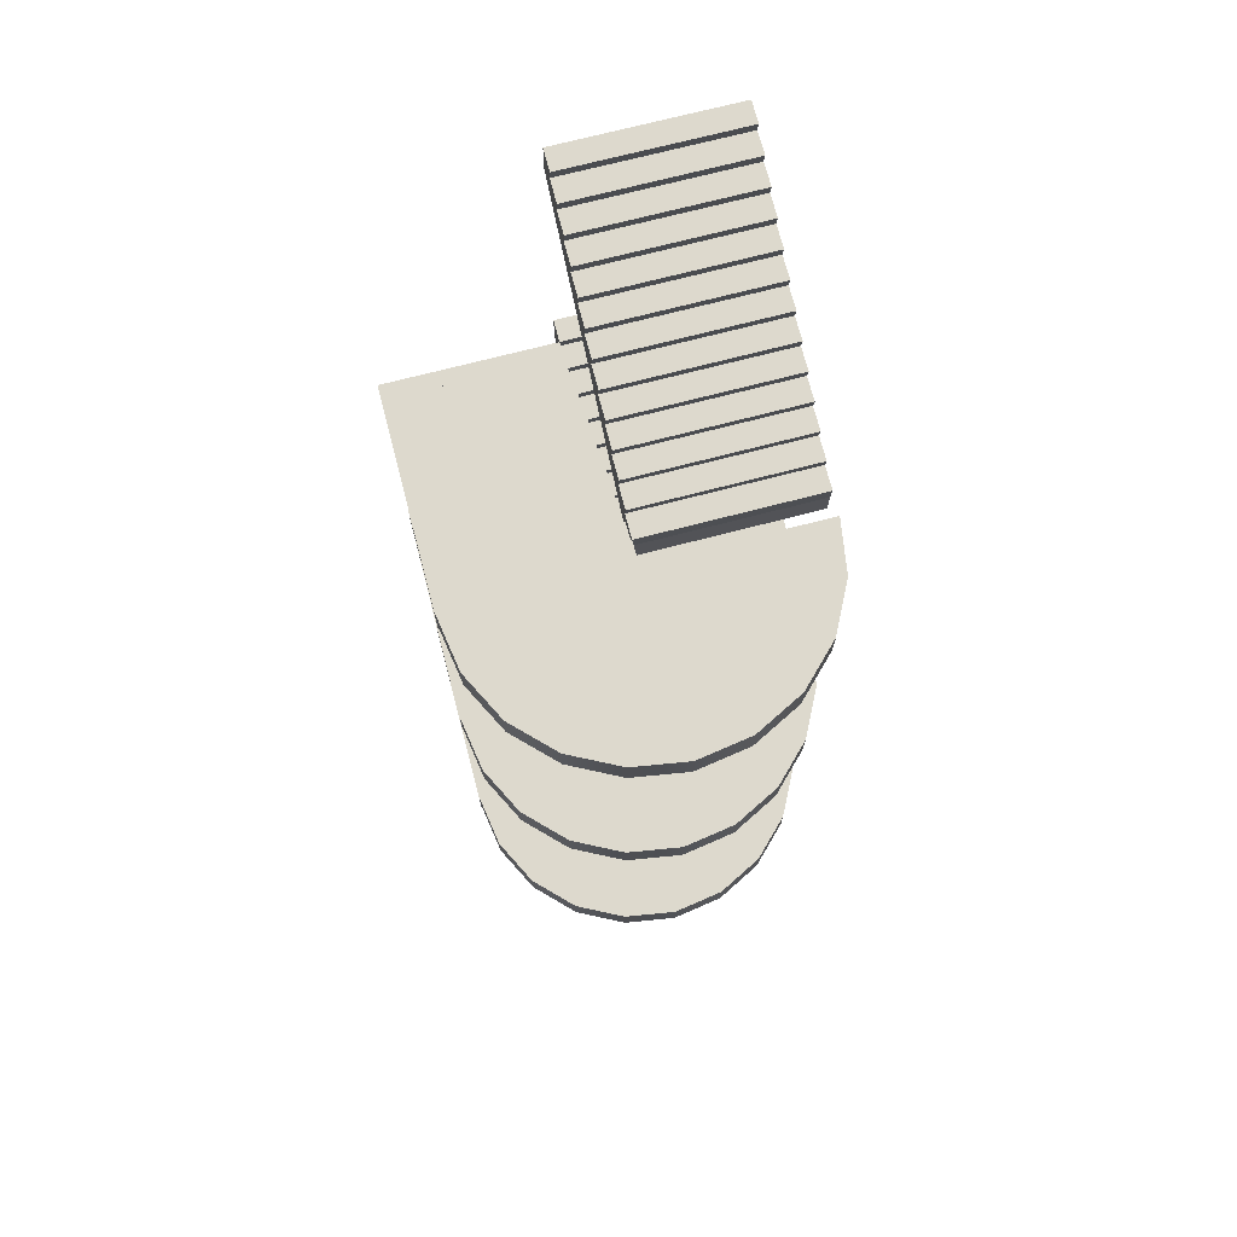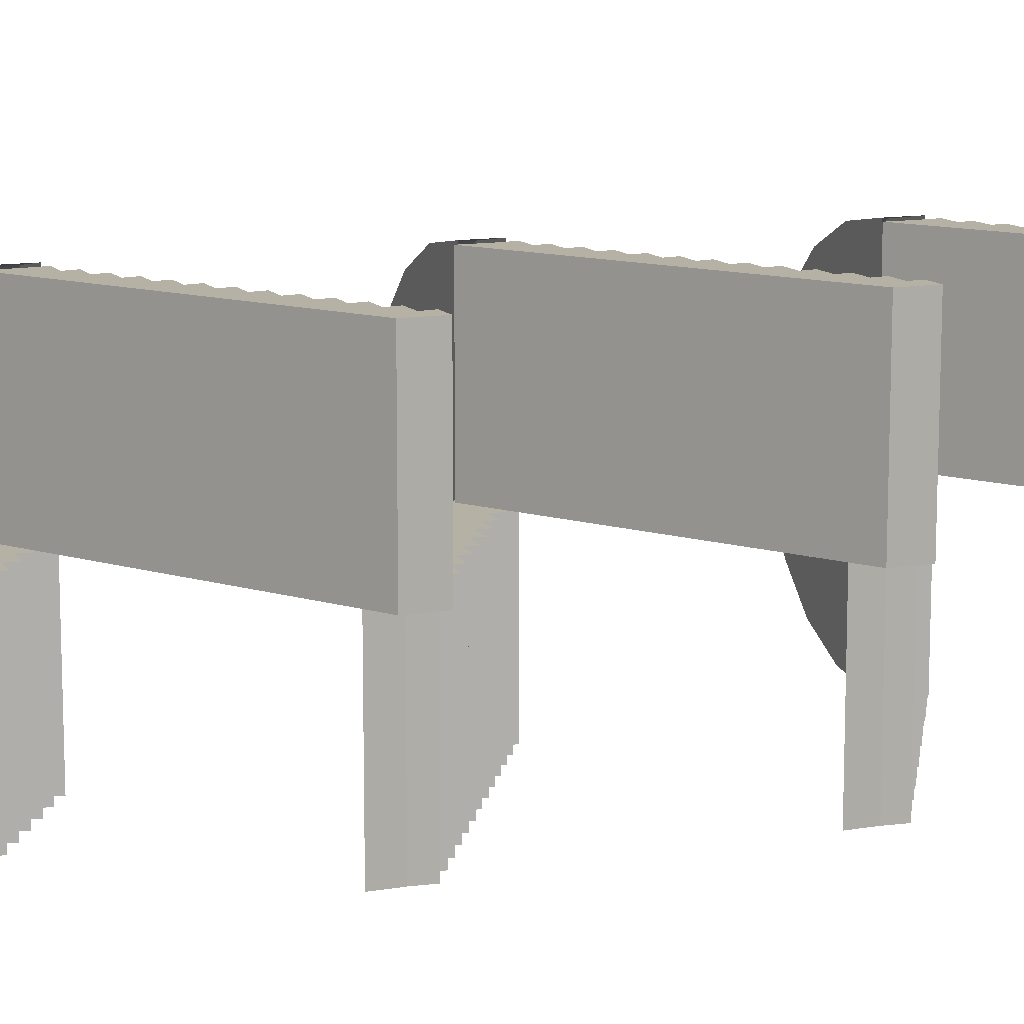
<metadata>
{"format":"obj","ext":"obj","renderer":"f3d","projection":"perspective","resolution":1024,"background":"white","views":[{"elev":71.9,"azim":-104.6,"up":"+Y"},{"elev":12.0,"azim":67.6,"up":"+Z"}]}
</metadata>
<code>
g default
v -289.9 -341.7 -108.1
v -325.9 -341.7 -102.3
v -358.4 -341.7 -85.78
v -384.2 -341.7 -59.98
v -400.8 -341.7 -27.47
v -406.5 -341.7 8.567
v -400.8 -341.7 44.6
v -384.2 -341.7 77.11
v -358.4 -341.7 102.9
v -325.9 -341.7 119.5
v -289.9 -341.7 125.2
v -289.9 -318.4 -108.1
v -325.9 -318.4 -102.3
v -358.4 -318.4 -85.78
v -384.2 -318.4 -59.98
v -400.8 -318.4 -27.47
v -406.5 -318.4 8.567
v -400.8 -318.4 44.6
v -384.2 -318.4 77.11
v -358.4 -318.4 102.9
v -325.9 -318.4 119.5
v -289.9 -318.4 125.2
v -289.9 -341.7 8.567
v -289.9 -318.4 8.567
v -289.9 -557.1 -108.1
v -325.9 -557.1 -102.3
v -358.4 -557.1 -85.78
v -384.2 -557.1 -59.98
v -400.8 -557.1 -27.47
v -406.5 -557.1 8.567
v -400.8 -557.1 44.6
v -384.2 -557.1 77.11
v -358.4 -557.1 102.9
v -325.9 -557.1 119.5
v -289.9 -557.1 125.2
v -289.9 -533.9 -108.1
v -325.9 -533.9 -102.3
v -358.4 -533.9 -85.78
v -384.2 -533.9 -59.98
v -400.8 -533.9 -27.47
v -406.5 -533.9 8.567
v -400.8 -533.9 44.6
v -384.2 -533.9 77.11
v -358.4 -533.9 102.9
v -325.9 -533.9 119.5
v -289.9 -533.9 125.2
v -289.9 -557.1 8.567
v -289.9 -533.9 8.567
v -289.9 -126.2 -108.1
v -325.9 -126.2 -102.3
v -358.4 -126.2 -85.78
v -384.2 -126.2 -59.98
v -400.8 -126.2 -27.47
v -406.5 -126.2 8.567
v -400.8 -126.2 44.6
v -384.2 -126.2 77.11
v -358.4 -126.2 102.9
v -325.9 -126.2 119.5
v -289.9 -126.2 125.2
v -289.9 -103 -108.1
v -325.9 -103 -102.3
v -358.4 -103 -85.78
v -384.2 -103 -59.98
v -400.8 -103 -27.47
v -406.5 -103 8.567
v -400.8 -103 44.6
v -384.2 -103 77.11
v -358.4 -103 102.9
v -325.9 -103 119.5
v -289.9 -103 125.2
v -289.9 -126.2 8.567
v -289.9 -103 8.567
v -275.8 -112 -108.5
v -289.9 -103 -108.5
v -274.4 -103 -108.5
v -289.9 -126.1 -108.5
v -261.1 -120.9 -108.5
v -259.6 -112 -108.5
v -246.3 -129.9 -108.5
v -244.9 -120.9 -108.5
v -231.5 -138.9 -108.5
v -230.1 -129.9 -108.5
v -216.8 -147.9 -108.5
v -215.3 -138.9 -108.5
v -202 -156.9 -108.5
v -200.6 -147.9 -108.5
v -187.3 -165.8 -108.5
v -185.8 -156.9 -108.5
v -171 -165.8 -108.5
v -172.5 -174.8 -108.5
v -156.3 -174.8 -108.5
v -143 -192.8 -108.5
v -157.7 -183.8 -108.5
v -141.5 -183.8 -108.5
v -128.2 -201.7 -108.5
v -126.8 -192.8 -108.5
v -113.5 -210.7 -108.5
v -112 -201.7 -108.5
v -98.69 -242.6 -108.5
v -98.69 -224.5 -108.5
v -97.24 -210.7 -108.5
v -98.69 -224.5 8.567
v -97.24 -210.7 8.567
v -113.5 -210.7 8.567
v -112 -201.7 8.567
v -128.2 -201.7 8.567
v -126.8 -192.8 8.567
v -143 -192.8 8.567
v -141.5 -183.8 8.567
v -157.7 -183.8 8.567
v -156.3 -174.8 8.567
v -172.5 -174.8 8.567
v -171 -165.8 8.567
v -187.3 -165.8 8.567
v -185.8 -156.9 8.567
v -202 -156.9 8.567
v -200.6 -147.9 8.567
v -216.8 -147.9 8.567
v -215.3 -138.9 8.567
v -231.5 -138.9 8.567
v -230.1 -129.9 8.567
v -246.3 -129.9 8.567
v -244.9 -120.9 8.567
v -261.1 -120.9 8.567
v -259.6 -112 8.567
v -275.8 -112 8.567
v -289.9 -103 8.567
v -274.4 -103 8.567
v -289.9 -126.1 8.567
v -98.69 -242.6 8.567
v -95.8 -4.248 125.6
v -81.76 4.729 125.6
v -97.24 4.729 125.6
v -81.76 -18.38 125.6
v -110.6 -13.23 125.6
v -112 -4.248 125.6
v -125.3 -22.2 125.6
v -126.8 -13.23 125.6
v -140.1 -31.18 125.6
v -141.5 -22.2 125.6
v -154.8 -40.16 125.6
v -156.3 -31.18 125.6
v -169.6 -49.13 125.6
v -171 -40.16 125.6
v -184.4 -58.11 125.6
v -185.8 -49.13 125.6
v -200.6 -58.11 125.6
v -199.1 -67.09 125.6
v -215.3 -67.09 125.6
v -228.6 -85.04 125.6
v -213.9 -76.06 125.6
v -230.1 -76.06 125.6
v -243.4 -94.02 125.6
v -244.9 -85.04 125.6
v -258.2 -103 125.6
v -259.6 -94.02 125.6
v -272.9 -134.9 125.6
v -272.9 -116.8 125.6
v -274.4 -103 125.6
v -272.9 -116.8 8.567
v -274.4 -103 8.567
v -258.2 -103 8.567
v -259.6 -94.02 8.567
v -243.4 -94.02 8.567
v -244.9 -85.04 8.567
v -228.6 -85.04 8.567
v -230.1 -76.06 8.567
v -213.9 -76.06 8.567
v -215.3 -67.09 8.567
v -199.1 -67.09 8.567
v -200.6 -58.11 8.567
v -184.4 -58.11 8.567
v -185.8 -49.13 8.567
v -169.6 -49.13 8.567
v -171 -40.16 8.567
v -154.8 -40.16 8.567
v -156.3 -31.18 8.567
v -140.1 -31.18 8.567
v -141.5 -22.2 8.567
v -125.3 -22.2 8.567
v -126.8 -13.23 8.567
v -110.6 -13.23 8.567
v -112 -4.248 8.567
v -95.8 -4.248 8.567
v -81.76 4.729 8.567
v -97.24 4.729 8.567
v -81.76 -18.38 8.567
v -272.9 -134.9 8.567
v -95.8 -219.7 125.6
v -81.76 -210.7 125.6
v -97.24 -210.7 125.6
v -81.76 -233.8 125.6
v -110.6 -228.7 125.6
v -112 -219.7 125.6
v -125.3 -237.6 125.6
v -126.8 -228.7 125.6
v -140.1 -246.6 125.6
v -141.5 -237.6 125.6
v -154.8 -255.6 125.6
v -156.3 -246.6 125.6
v -169.6 -264.6 125.6
v -171 -255.6 125.6
v -184.4 -273.6 125.6
v -185.8 -264.6 125.6
v -200.6 -273.6 125.6
v -199.1 -282.5 125.6
v -215.3 -282.5 125.6
v -228.6 -300.5 125.6
v -213.9 -291.5 125.6
v -230.1 -291.5 125.6
v -243.4 -309.5 125.6
v -244.9 -300.5 125.6
v -258.2 -318.4 125.6
v -259.6 -309.5 125.6
v -272.9 -350.3 125.6
v -272.9 -332.2 125.6
v -274.4 -318.4 125.6
v -272.9 -332.2 8.567
v -274.4 -318.4 8.567
v -258.2 -318.4 8.567
v -259.6 -309.5 8.567
v -243.4 -309.5 8.567
v -244.9 -300.5 8.567
v -228.6 -300.5 8.567
v -230.1 -291.5 8.567
v -213.9 -291.5 8.567
v -215.3 -282.5 8.567
v -199.1 -282.5 8.567
v -200.6 -273.6 8.567
v -184.4 -273.6 8.567
v -185.8 -264.6 8.567
v -169.6 -264.6 8.567
v -171 -255.6 8.567
v -154.8 -255.6 8.567
v -156.3 -246.6 8.567
v -140.1 -246.6 8.567
v -141.5 -237.6 8.567
v -125.3 -237.6 8.567
v -126.8 -228.7 8.567
v -110.6 -228.7 8.567
v -112 -219.7 8.567
v -95.8 -219.7 8.567
v -81.76 -210.7 8.567
v -97.24 -210.7 8.567
v -81.76 -233.8 8.567
v -272.9 -350.3 8.567
v -275.8 -327.4 -108.5
v -289.9 -318.4 -108.5
v -274.4 -318.4 -108.5
v -289.9 -341.6 -108.5
v -261.1 -336.4 -108.5
v -259.6 -327.4 -108.5
v -246.3 -345.4 -108.5
v -244.9 -336.4 -108.5
v -231.5 -354.4 -108.5
v -230.1 -345.4 -108.5
v -216.8 -363.3 -108.5
v -215.3 -354.4 -108.5
v -202 -372.3 -108.5
v -200.6 -363.3 -108.5
v -187.3 -381.3 -108.5
v -185.8 -372.3 -108.5
v -171 -381.3 -108.5
v -172.5 -390.3 -108.5
v -156.3 -390.3 -108.5
v -143 -408.2 -108.5
v -157.7 -399.2 -108.5
v -141.5 -399.2 -108.5
v -128.2 -417.2 -108.5
v -126.8 -408.2 -108.5
v -113.5 -426.2 -108.5
v -112 -417.2 -108.5
v -98.69 -458 -108.5
v -98.69 -440 -108.5
v -97.24 -426.2 -108.5
v -98.69 -440 8.567
v -97.24 -426.2 8.567
v -113.5 -426.2 8.567
v -112 -417.2 8.567
v -128.2 -417.2 8.567
v -126.8 -408.2 8.567
v -143 -408.2 8.567
v -141.5 -399.2 8.567
v -157.7 -399.2 8.567
v -156.3 -390.3 8.567
v -172.5 -390.3 8.567
v -171 -381.3 8.567
v -187.3 -381.3 8.567
v -185.8 -372.3 8.567
v -202 -372.3 8.567
v -200.6 -363.3 8.567
v -216.8 -363.3 8.567
v -215.3 -354.4 8.567
v -231.5 -354.4 8.567
v -230.1 -345.4 8.567
v -246.3 -345.4 8.567
v -244.9 -336.4 8.567
v -261.1 -336.4 8.567
v -259.6 -327.4 8.567
v -275.8 -327.4 8.567
v -289.9 -318.4 8.567
v -274.4 -318.4 8.567
v -289.9 -341.6 8.567
v -98.69 -458 8.567
v -95.8 -435.1 125.6
v -81.76 -426.2 125.6
v -97.24 -426.2 125.6
v -81.76 -449.3 125.6
v -110.6 -444.1 125.6
v -112 -435.1 125.6
v -125.3 -453.1 125.6
v -126.8 -444.1 125.6
v -140.1 -462.1 125.6
v -141.5 -453.1 125.6
v -154.8 -471.1 125.6
v -156.3 -462.1 125.6
v -169.6 -480 125.6
v -171 -471.1 125.6
v -184.4 -489 125.6
v -185.8 -480 125.6
v -200.6 -489 125.6
v -199.1 -498 125.6
v -215.3 -498 125.6
v -228.6 -515.9 125.6
v -213.9 -507 125.6
v -230.1 -507 125.6
v -243.4 -524.9 125.6
v -244.9 -515.9 125.6
v -258.2 -533.9 125.6
v -259.6 -524.9 125.6
v -272.9 -565.7 125.6
v -272.9 -547.7 125.6
v -274.4 -533.9 125.6
v -272.9 -547.7 8.567
v -274.4 -533.9 8.567
v -258.2 -533.9 8.567
v -259.6 -524.9 8.567
v -243.4 -524.9 8.567
v -244.9 -515.9 8.567
v -228.6 -515.9 8.567
v -230.1 -507 8.567
v -213.9 -507 8.567
v -215.3 -498 8.567
v -199.1 -498 8.567
v -200.6 -489 8.567
v -184.4 -489 8.567
v -185.8 -480 8.567
v -169.6 -480 8.567
v -171 -471.1 8.567
v -154.8 -471.1 8.567
v -156.3 -462.1 8.567
v -140.1 -462.1 8.567
v -141.5 -453.1 8.567
v -125.3 -453.1 8.567
v -126.8 -444.1 8.567
v -110.6 -444.1 8.567
v -112 -435.1 8.567
v -95.8 -435.1 8.567
v -81.76 -426.2 8.567
v -97.24 -426.2 8.567
v -81.76 -449.3 8.567
v -272.9 -565.7 8.567
v -275.8 -542.9 -108.5
v -289.9 -533.9 -108.5
v -274.4 -533.9 -108.5
v -289.9 -557 -108.5
v -261.1 -551.8 -108.5
v -259.6 -542.9 -108.5
v -246.3 -560.8 -108.5
v -244.9 -551.8 -108.5
v -231.5 -569.8 -108.5
v -230.1 -560.8 -108.5
v -216.8 -578.8 -108.5
v -215.3 -569.8 -108.5
v -202 -587.8 -108.5
v -200.6 -578.8 -108.5
v -187.3 -596.7 -108.5
v -185.8 -587.8 -108.5
v -171 -596.7 -108.5
v -172.5 -605.7 -108.5
v -156.3 -605.7 -108.5
v -143 -623.7 -108.5
v -157.7 -614.7 -108.5
v -141.5 -614.7 -108.5
v -128.2 -632.6 -108.5
v -126.8 -623.7 -108.5
v -113.5 -641.6 -108.5
v -112 -632.6 -108.5
v -98.69 -673.5 -108.5
v -98.69 -655.4 -108.5
v -97.24 -641.6 -108.5
v -98.69 -655.4 8.567
v -97.24 -641.6 8.567
v -113.5 -641.6 8.567
v -112 -632.6 8.567
v -128.2 -632.6 8.567
v -126.8 -623.7 8.567
v -143 -623.7 8.567
v -141.5 -614.7 8.567
v -157.7 -614.7 8.567
v -156.3 -605.7 8.567
v -172.5 -605.7 8.567
v -171 -596.7 8.567
v -187.3 -596.7 8.567
v -185.8 -587.8 8.567
v -202 -587.8 8.567
v -200.6 -578.8 8.567
v -216.8 -578.8 8.567
v -215.3 -569.8 8.567
v -231.5 -569.8 8.567
v -230.1 -560.8 8.567
v -246.3 -560.8 8.567
v -244.9 -551.8 8.567
v -261.1 -551.8 8.567
v -259.6 -542.9 8.567
v -275.8 -542.9 8.567
v -289.9 -533.9 8.567
v -274.4 -533.9 8.567
v -289.9 -557 8.567
v -98.69 -673.5 8.567
g polySurface11
f 1 2 13 12
f 2 3 14 13
f 3 4 15 14
f 4 5 16 15
f 5 6 17 16
f 6 7 18 17
f 7 8 19 18
f 8 9 20 19
f 9 10 21 20
f 10 11 22 21
f 2 1 23
f 3 2 23
f 4 3 23
f 5 4 23
f 6 5 23
f 7 6 23
f 8 7 23
f 9 8 23
f 10 9 23
f 11 10 23
f 12 13 24
f 13 14 24
f 14 15 24
f 15 16 24
f 16 17 24
f 17 18 24
f 18 19 24
f 19 20 24
f 20 21 24
f 21 22 24
f 25 26 37 36
f 26 27 38 37
f 27 28 39 38
f 28 29 40 39
f 29 30 41 40
f 30 31 42 41
f 31 32 43 42
f 32 33 44 43
f 33 34 45 44
f 34 35 46 45
f 26 25 47
f 27 26 47
f 28 27 47
f 29 28 47
f 30 29 47
f 31 30 47
f 32 31 47
f 33 32 47
f 34 33 47
f 35 34 47
f 36 37 48
f 37 38 48
f 38 39 48
f 39 40 48
f 40 41 48
f 41 42 48
f 42 43 48
f 43 44 48
f 44 45 48
f 45 46 48
f 49 50 61 60
f 50 51 62 61
f 51 52 63 62
f 52 53 64 63
f 53 54 65 64
f 54 55 66 65
f 55 56 67 66
f 56 57 68 67
f 57 58 69 68
f 58 59 70 69
f 50 49 71
f 51 50 71
f 52 51 71
f 53 52 71
f 54 53 71
f 55 54 71
f 56 55 71
f 57 56 71
f 58 57 71
f 59 58 71
f 60 61 72
f 61 62 72
f 62 63 72
f 63 64 72
f 64 65 72
f 65 66 72
f 66 67 72
f 67 68 72
f 68 69 72
f 69 70 72
f 102 103 104
f 104 105 106
f 106 107 108
f 108 109 110
f 110 111 112
f 112 113 114
f 114 115 116
f 116 117 118
f 118 119 120
f 120 121 122
f 122 123 124
f 124 125 126
f 128 127 126
f 127 129 126
f 116 129 130
f 129 124 126
f 129 122 124
f 129 120 122
f 129 118 120
f 129 116 118
f 116 130 114
f 114 130 112
f 112 130 110
f 110 130 108
f 108 130 106
f 106 130 104
f 104 130 102
f 100 97 101
f 97 95 98
f 95 92 96
f 92 93 94
f 93 90 91
f 90 87 89
f 87 85 88
f 85 83 86
f 83 81 84
f 81 79 82
f 79 77 80
f 77 73 78
f 75 73 74
f 74 73 76
f 85 99 76
f 76 73 77
f 76 77 79
f 76 79 81
f 76 81 83
f 76 83 85
f 85 87 99
f 87 90 99
f 90 93 99
f 93 92 99
f 92 95 99
f 95 97 99
f 97 100 99
f 100 101 103 102
f 101 97 104 103
f 97 98 105 104
f 98 95 106 105
f 95 96 107 106
f 96 92 108 107
f 92 94 109 108
f 94 93 110 109
f 93 91 111 110
f 91 90 112 111
f 90 89 113 112
f 89 87 114 113
f 87 88 115 114
f 88 85 116 115
f 85 86 117 116
f 86 83 118 117
f 83 84 119 118
f 84 81 120 119
f 81 82 121 120
f 82 79 122 121
f 79 80 123 122
f 80 77 124 123
f 77 78 125 124
f 78 73 126 125
f 75 74 127 128
f 73 75 128 126
f 74 76 129 127
f 76 99 130 129
f 99 100 102 130
f 160 161 162
f 162 163 164
f 164 165 166
f 166 167 168
f 168 169 170
f 170 171 172
f 172 173 174
f 174 175 176
f 176 177 178
f 178 179 180
f 180 181 182
f 182 183 184
f 186 185 184
f 185 187 184
f 174 187 188
f 187 182 184
f 187 180 182
f 187 178 180
f 187 176 178
f 187 174 176
f 174 188 172
f 172 188 170
f 170 188 168
f 168 188 166
f 166 188 164
f 164 188 162
f 162 188 160
f 158 155 159
f 155 153 156
f 153 150 154
f 150 151 152
f 151 148 149
f 148 145 147
f 145 143 146
f 143 141 144
f 141 139 142
f 139 137 140
f 137 135 138
f 135 131 136
f 133 131 132
f 132 131 134
f 143 157 134
f 134 131 135
f 134 135 137
f 134 137 139
f 134 139 141
f 134 141 143
f 143 145 157
f 145 148 157
f 148 151 157
f 151 150 157
f 150 153 157
f 153 155 157
f 155 158 157
f 158 159 161 160
f 159 155 162 161
f 155 156 163 162
f 156 153 164 163
f 153 154 165 164
f 154 150 166 165
f 150 152 167 166
f 152 151 168 167
f 151 149 169 168
f 149 148 170 169
f 148 147 171 170
f 147 145 172 171
f 145 146 173 172
f 146 143 174 173
f 143 144 175 174
f 144 141 176 175
f 141 142 177 176
f 142 139 178 177
f 139 140 179 178
f 140 137 180 179
f 137 138 181 180
f 138 135 182 181
f 135 136 183 182
f 136 131 184 183
f 133 132 185 186
f 131 133 186 184
f 132 134 187 185
f 134 157 188 187
f 157 158 160 188
f 218 219 220
f 220 221 222
f 222 223 224
f 224 225 226
f 226 227 228
f 228 229 230
f 230 231 232
f 232 233 234
f 234 235 236
f 236 237 238
f 238 239 240
f 240 241 242
f 244 243 242
f 243 245 242
f 232 245 246
f 245 240 242
f 245 238 240
f 245 236 238
f 245 234 236
f 245 232 234
f 232 246 230
f 230 246 228
f 228 246 226
f 226 246 224
f 224 246 222
f 222 246 220
f 220 246 218
f 216 213 217
f 213 211 214
f 211 208 212
f 208 209 210
f 209 206 207
f 206 203 205
f 203 201 204
f 201 199 202
f 199 197 200
f 197 195 198
f 195 193 196
f 193 189 194
f 191 189 190
f 190 189 192
f 201 215 192
f 192 189 193
f 192 193 195
f 192 195 197
f 192 197 199
f 192 199 201
f 201 203 215
f 203 206 215
f 206 209 215
f 209 208 215
f 208 211 215
f 211 213 215
f 213 216 215
f 216 217 219 218
f 217 213 220 219
f 213 214 221 220
f 214 211 222 221
f 211 212 223 222
f 212 208 224 223
f 208 210 225 224
f 210 209 226 225
f 209 207 227 226
f 207 206 228 227
f 206 205 229 228
f 205 203 230 229
f 203 204 231 230
f 204 201 232 231
f 201 202 233 232
f 202 199 234 233
f 199 200 235 234
f 200 197 236 235
f 197 198 237 236
f 198 195 238 237
f 195 196 239 238
f 196 193 240 239
f 193 194 241 240
f 194 189 242 241
f 191 190 243 244
f 189 191 244 242
f 190 192 245 243
f 192 215 246 245
f 215 216 218 246
f 276 277 278
f 278 279 280
f 280 281 282
f 282 283 284
f 284 285 286
f 286 287 288
f 288 289 290
f 290 291 292
f 292 293 294
f 294 295 296
f 296 297 298
f 298 299 300
f 302 301 300
f 301 303 300
f 290 303 304
f 303 298 300
f 303 296 298
f 303 294 296
f 303 292 294
f 303 290 292
f 290 304 288
f 288 304 286
f 286 304 284
f 284 304 282
f 282 304 280
f 280 304 278
f 278 304 276
f 274 271 275
f 271 269 272
f 269 266 270
f 266 267 268
f 267 264 265
f 264 261 263
f 261 259 262
f 259 257 260
f 257 255 258
f 255 253 256
f 253 251 254
f 251 247 252
f 249 247 248
f 248 247 250
f 259 273 250
f 250 247 251
f 250 251 253
f 250 253 255
f 250 255 257
f 250 257 259
f 259 261 273
f 261 264 273
f 264 267 273
f 267 266 273
f 266 269 273
f 269 271 273
f 271 274 273
f 274 275 277 276
f 275 271 278 277
f 271 272 279 278
f 272 269 280 279
f 269 270 281 280
f 270 266 282 281
f 266 268 283 282
f 268 267 284 283
f 267 265 285 284
f 265 264 286 285
f 264 263 287 286
f 263 261 288 287
f 261 262 289 288
f 262 259 290 289
f 259 260 291 290
f 260 257 292 291
f 257 258 293 292
f 258 255 294 293
f 255 256 295 294
f 256 253 296 295
f 253 254 297 296
f 254 251 298 297
f 251 252 299 298
f 252 247 300 299
f 249 248 301 302
f 247 249 302 300
f 248 250 303 301
f 250 273 304 303
f 273 274 276 304
f 334 335 336
f 336 337 338
f 338 339 340
f 340 341 342
f 342 343 344
f 344 345 346
f 346 347 348
f 348 349 350
f 350 351 352
f 352 353 354
f 354 355 356
f 356 357 358
f 360 359 358
f 359 361 358
f 348 361 362
f 361 356 358
f 361 354 356
f 361 352 354
f 361 350 352
f 361 348 350
f 348 362 346
f 346 362 344
f 344 362 342
f 342 362 340
f 340 362 338
f 338 362 336
f 336 362 334
f 332 329 333
f 329 327 330
f 327 324 328
f 324 325 326
f 325 322 323
f 322 319 321
f 319 317 320
f 317 315 318
f 315 313 316
f 313 311 314
f 311 309 312
f 309 305 310
f 307 305 306
f 306 305 308
f 317 331 308
f 308 305 309
f 308 309 311
f 308 311 313
f 308 313 315
f 308 315 317
f 317 319 331
f 319 322 331
f 322 325 331
f 325 324 331
f 324 327 331
f 327 329 331
f 329 332 331
f 332 333 335 334
f 333 329 336 335
f 329 330 337 336
f 330 327 338 337
f 327 328 339 338
f 328 324 340 339
f 324 326 341 340
f 326 325 342 341
f 325 323 343 342
f 323 322 344 343
f 322 321 345 344
f 321 319 346 345
f 319 320 347 346
f 320 317 348 347
f 317 318 349 348
f 318 315 350 349
f 315 316 351 350
f 316 313 352 351
f 313 314 353 352
f 314 311 354 353
f 311 312 355 354
f 312 309 356 355
f 309 310 357 356
f 310 305 358 357
f 307 306 359 360
f 305 307 360 358
f 306 308 361 359
f 308 331 362 361
f 331 332 334 362
f 392 393 394
f 394 395 396
f 396 397 398
f 398 399 400
f 400 401 402
f 402 403 404
f 404 405 406
f 406 407 408
f 408 409 410
f 410 411 412
f 412 413 414
f 414 415 416
f 418 417 416
f 417 419 416
f 406 419 420
f 419 414 416
f 419 412 414
f 419 410 412
f 419 408 410
f 419 406 408
f 406 420 404
f 404 420 402
f 402 420 400
f 400 420 398
f 398 420 396
f 396 420 394
f 394 420 392
f 390 387 391
f 387 385 388
f 385 382 386
f 382 383 384
f 383 380 381
f 380 377 379
f 377 375 378
f 375 373 376
f 373 371 374
f 371 369 372
f 369 367 370
f 367 363 368
f 365 363 364
f 364 363 366
f 375 389 366
f 366 363 367
f 366 367 369
f 366 369 371
f 366 371 373
f 366 373 375
f 375 377 389
f 377 380 389
f 380 383 389
f 383 382 389
f 382 385 389
f 385 387 389
f 387 390 389
f 390 391 393 392
f 391 387 394 393
f 387 388 395 394
f 388 385 396 395
f 385 386 397 396
f 386 382 398 397
f 382 384 399 398
f 384 383 400 399
f 383 381 401 400
f 381 380 402 401
f 380 379 403 402
f 379 377 404 403
f 377 378 405 404
f 378 375 406 405
f 375 376 407 406
f 376 373 408 407
f 373 374 409 408
f 374 371 410 409
f 371 372 411 410
f 372 369 412 411
f 369 370 413 412
f 370 367 414 413
f 367 368 415 414
f 368 363 416 415
f 365 364 417 418
f 363 365 418 416
f 364 366 419 417
f 366 389 420 419
f 389 390 392 420

</code>
